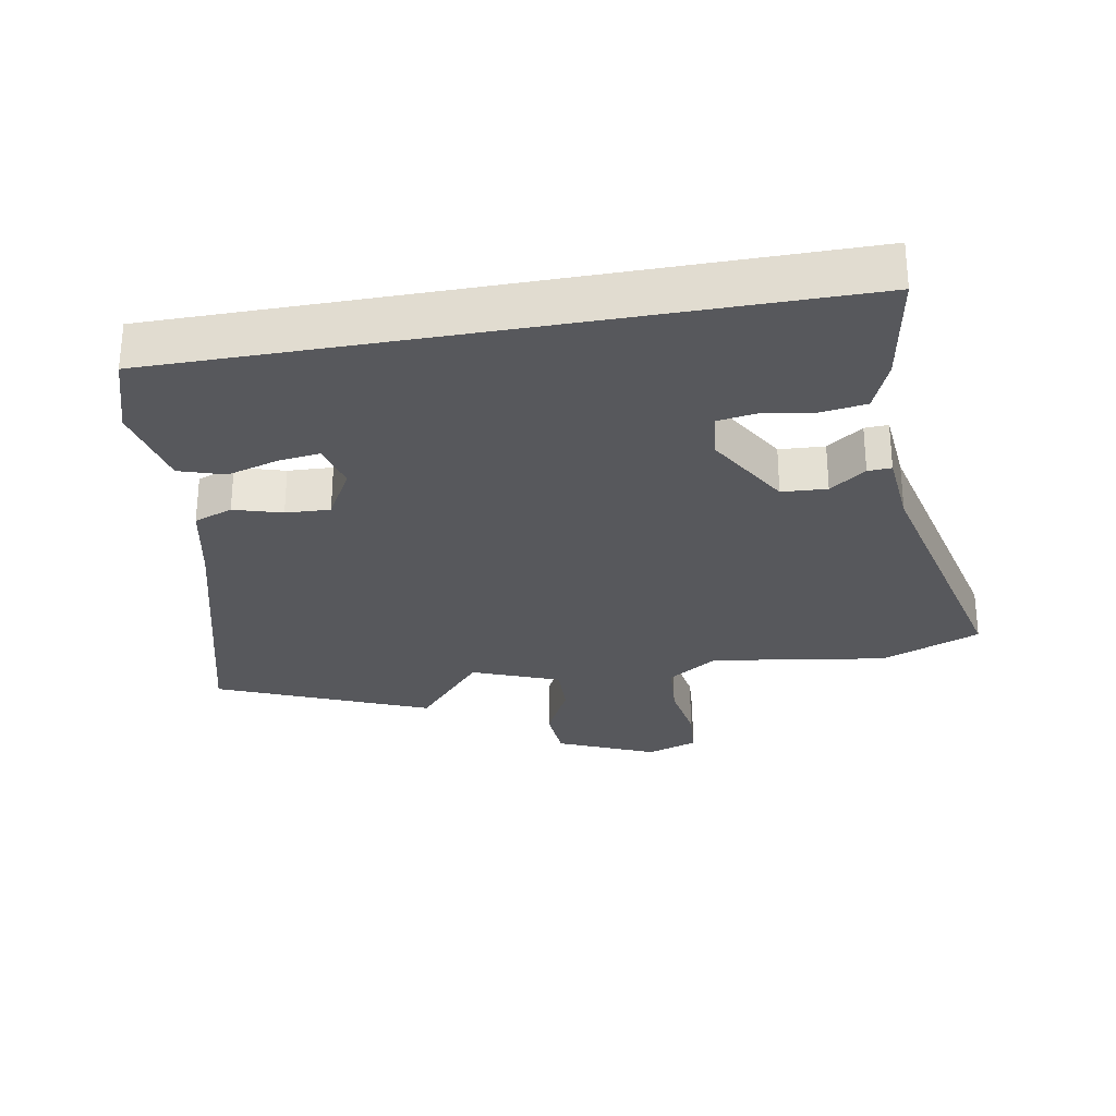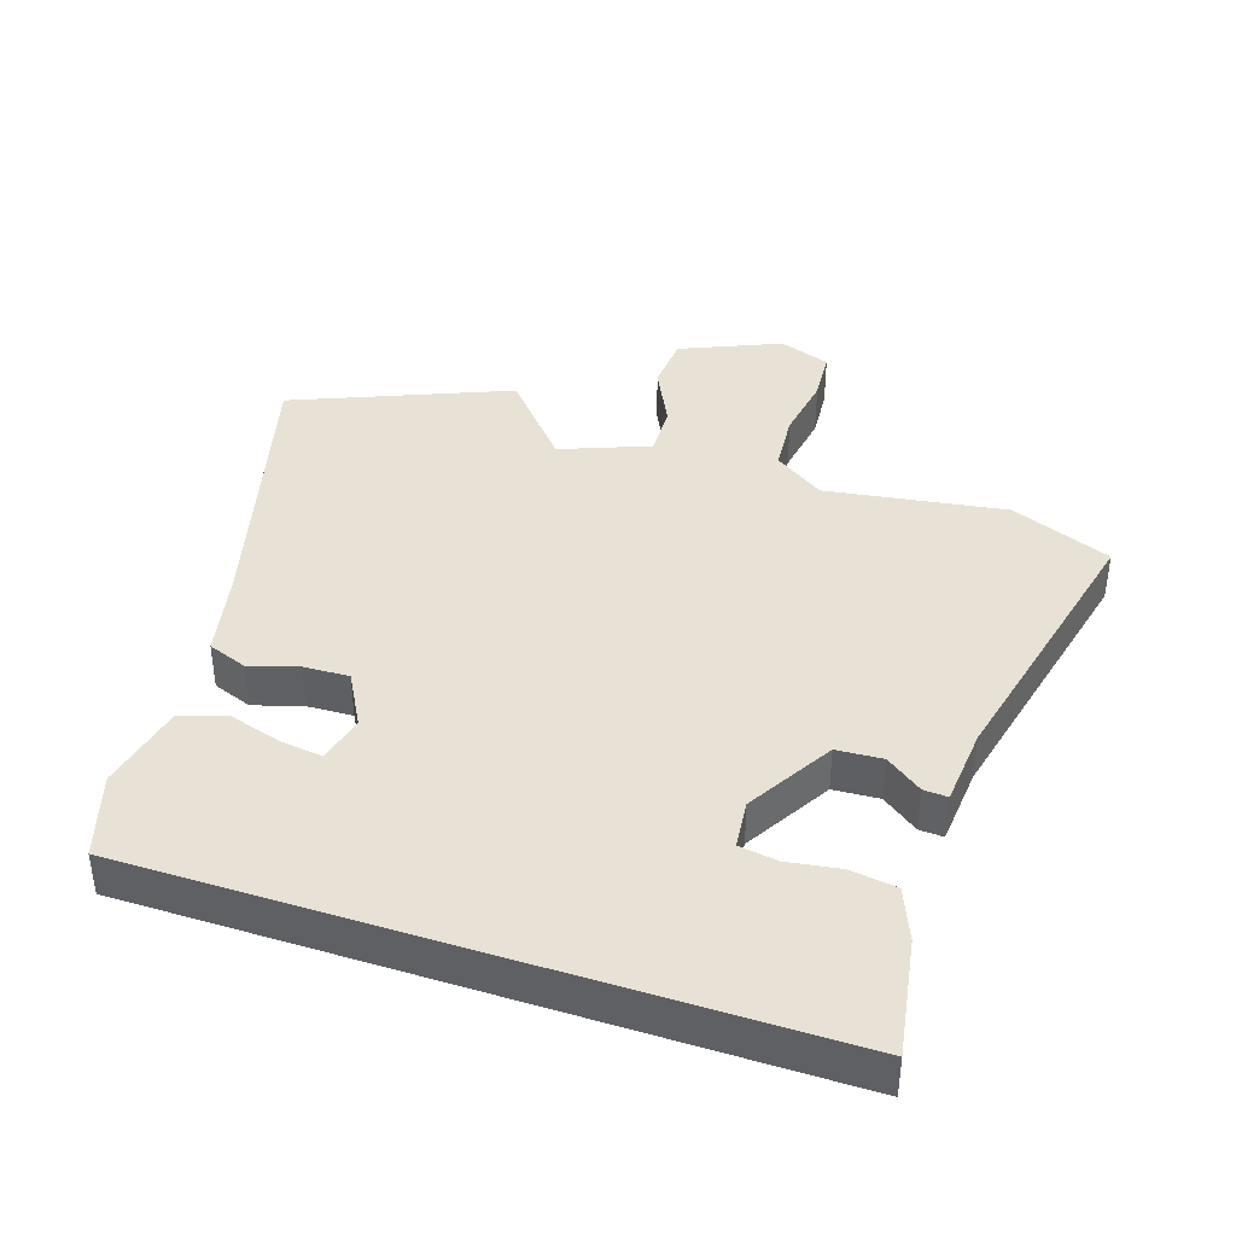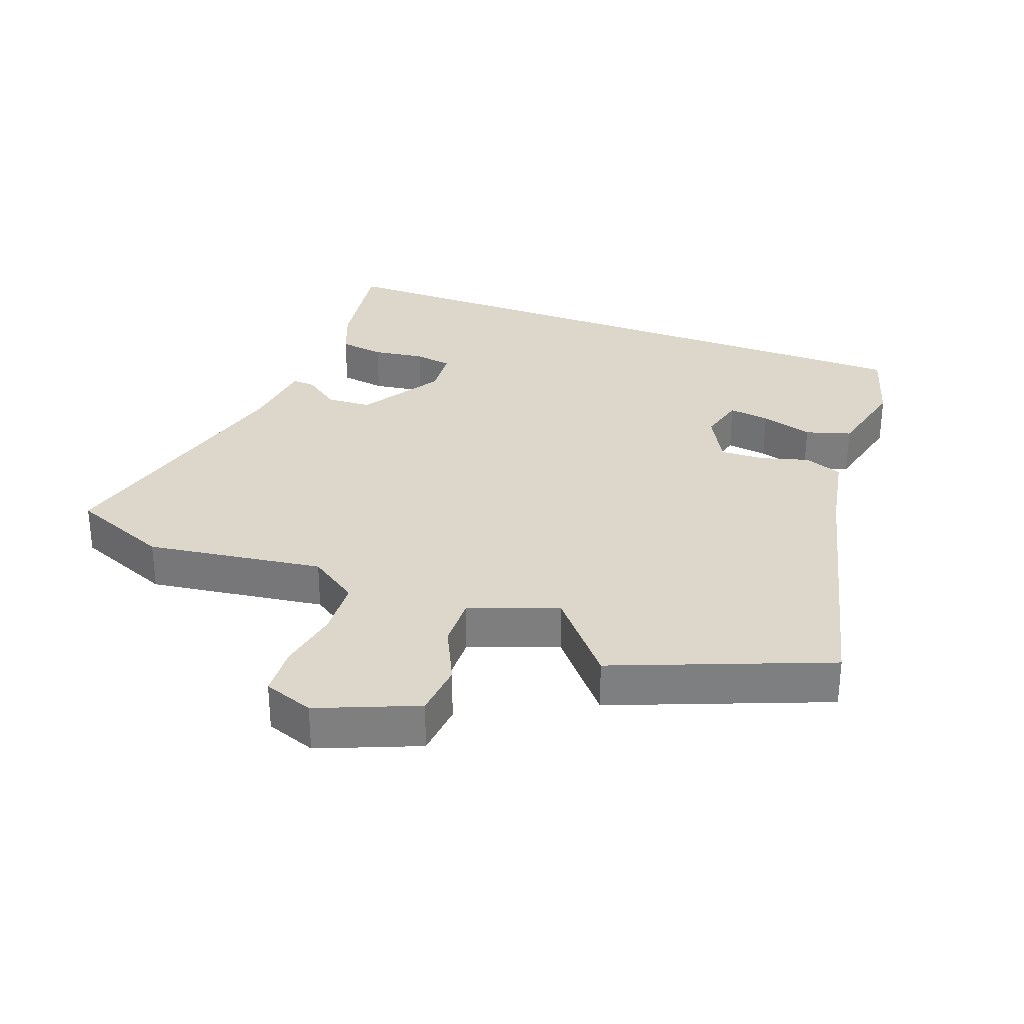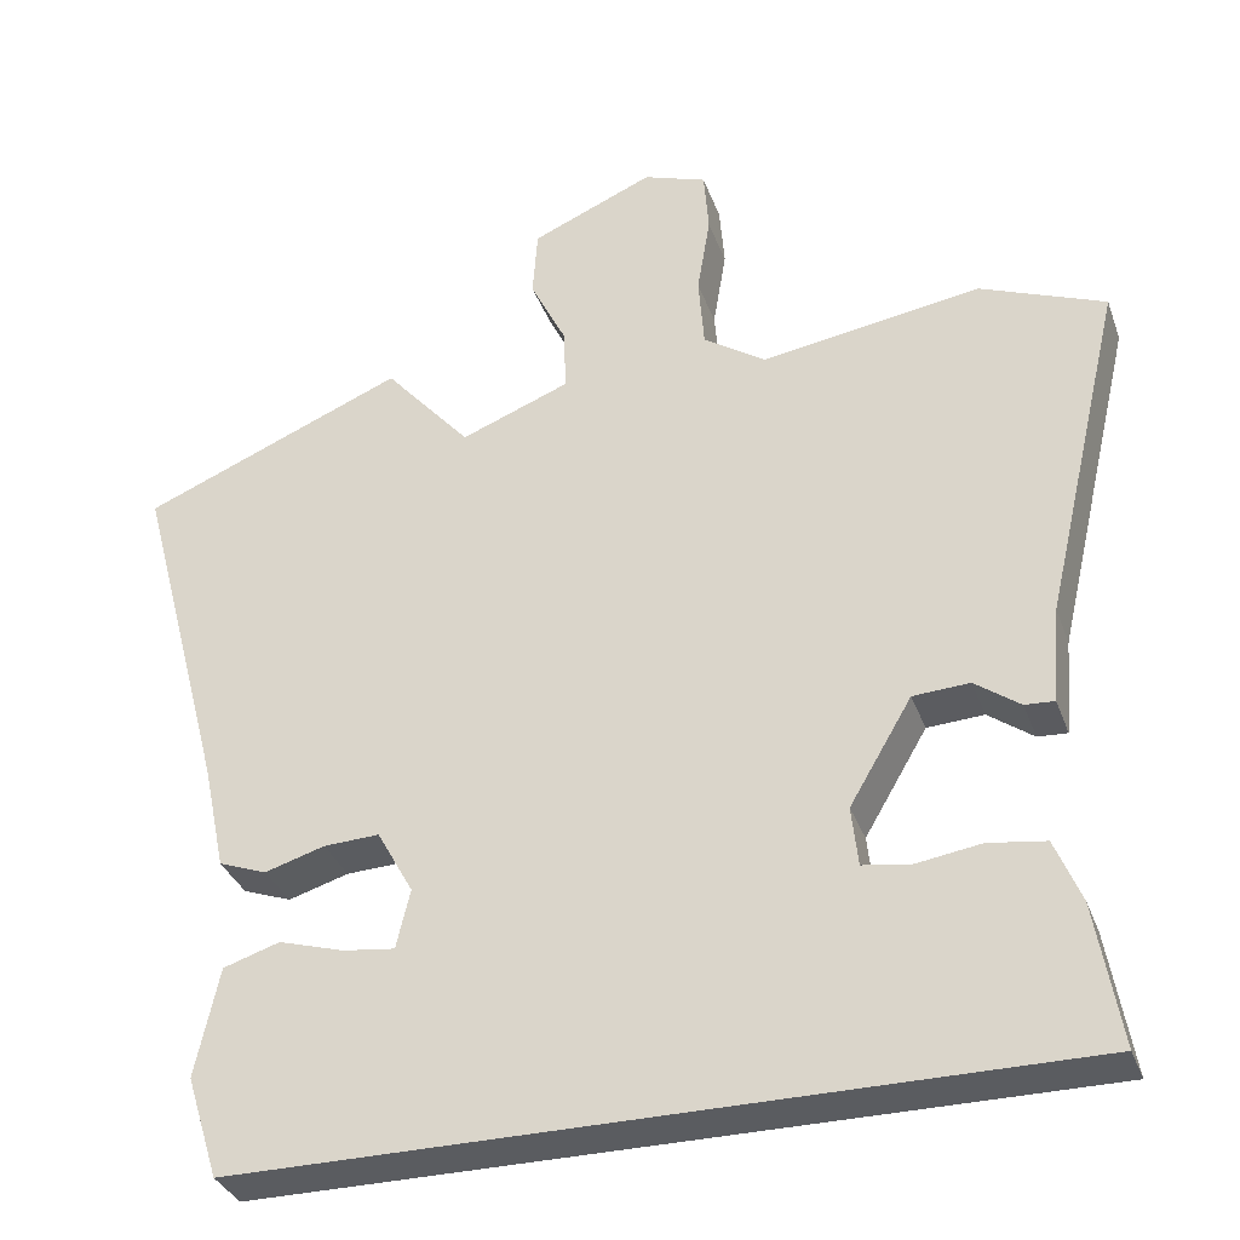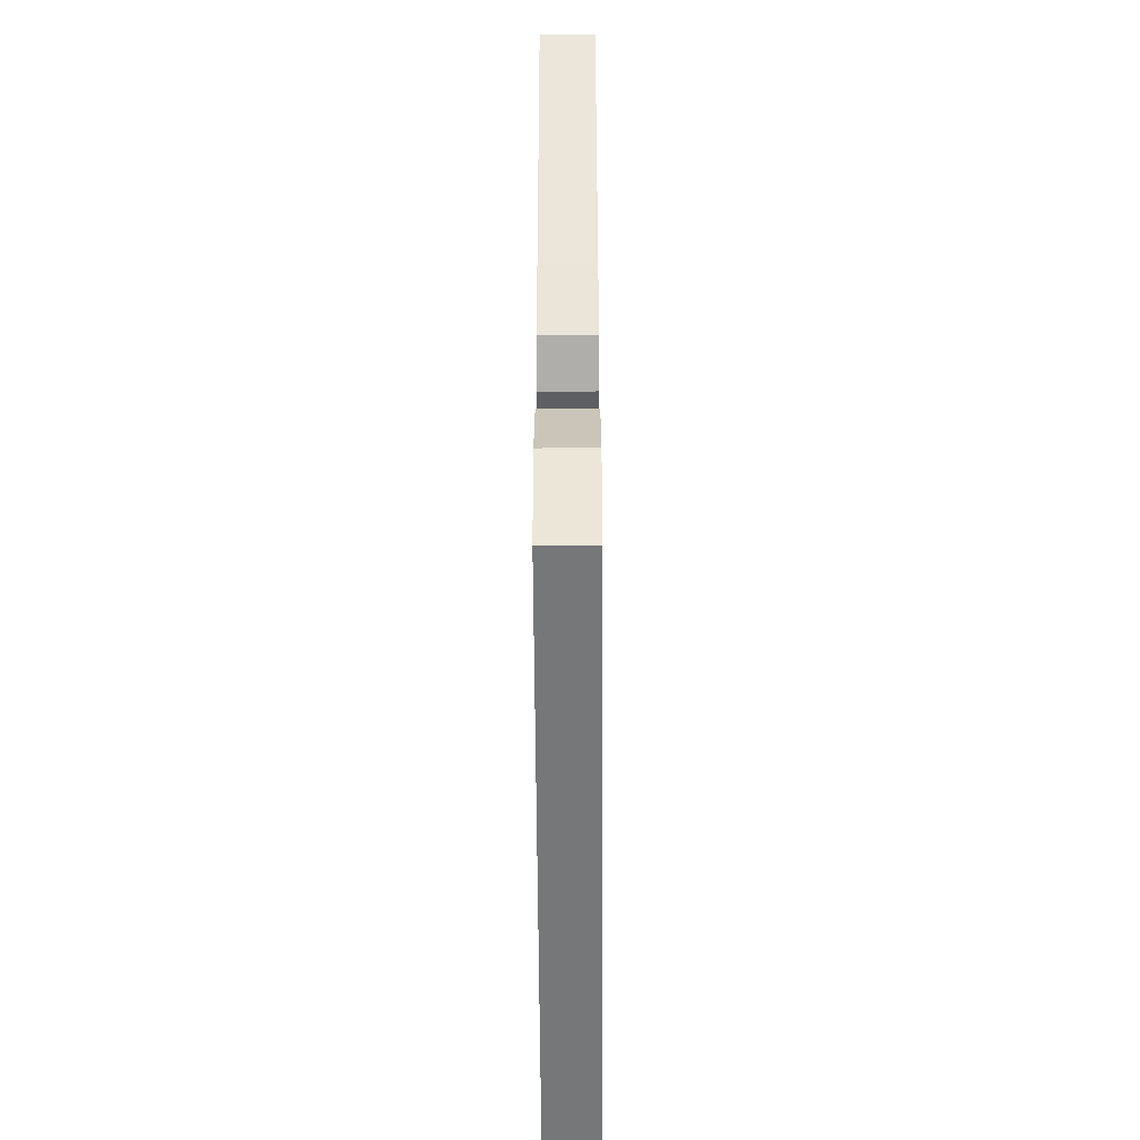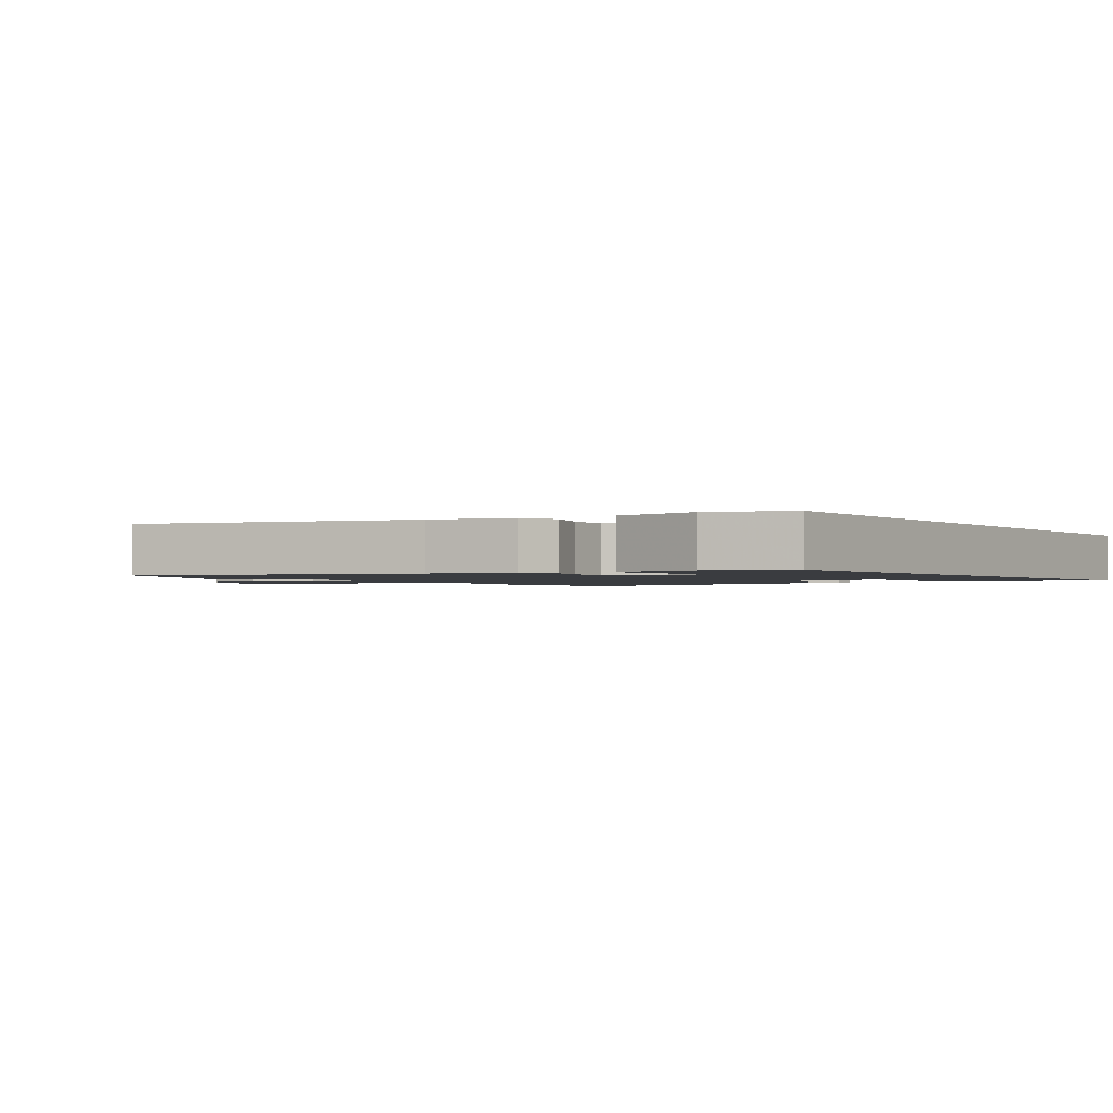
<metadata>
{"format":"obj","ext":"obj","renderer":"f3d","projection":"perspective","resolution":1024,"background":"white","views":[{"elev":-28.7,"azim":-169.9,"up":"+Y"},{"elev":40.2,"azim":-161.7,"up":"+Y"},{"elev":30.5,"azim":21.2,"up":"+Y"},{"elev":-33.9,"azim":-161.6,"up":"+Z"},{"elev":-57.1,"azim":90.3,"up":"+Z"},{"elev":-1.5,"azim":123.8,"up":"+Y"}]}
</metadata>
<code>
v 0.476 0.07 -0.5
v -0.534 0.07 -0.5
v -0.504 0.07 -0.325
v -0.472 0.07 -0.247
v -0.402 0.07 -0.237
v -0.323 0.07 -0.249
v -0.265 0.07 -0.24
v -0.257 0.07 -0.167
v -0.333 0.07 -0.038
v -0.402 0.07 -0.034
v -0.457 0.07 -0.074
v -0.493 0.07 -0.076
v -0.503 0.07 0.042
v -0.6 0.07 0.46
v -0.448 0.07 0.521
v -0.179 0.07 0.48
v -0.103 0.07 0.531
v -0.096 0.07 0.62
v -0.112 0.07 0.717
v -0.106 0.07 0.795
v -0.029 0.07 0.822
v 0.12 0.07 0.758
v 0.126 0.07 0.674
v 0.082 0.07 0.585
v 0.079 0.07 0.507
v 0.212 0.07 0.455
v 0.317 0.07 0.576
v 0.638 0.07 0.443
v 0.528 0.07 0.026
v 0.501 0.07 -0.103
v 0.442 0.07 -0.125
v 0.369 0.07 -0.103
v 0.301 0.07 -0.1
v 0.257 0.07 -0.18
v 0.274 0.07 -0.252
v 0.337 0.07 -0.244
v 0.417 0.07 -0.22
v 0.486 0.07 -0.242
v 0.515 0.07 -0.375
v 0.476 0 -0.5
v -0.534 0 -0.5
v -0.504 0 -0.325
v -0.472 0 -0.247
v -0.402 0 -0.237
v -0.323 0 -0.249
v -0.265 0 -0.24
v -0.257 0 -0.167
v -0.333 0 -0.038
v -0.402 0 -0.034
v -0.457 0 -0.074
v -0.493 0 -0.076
v -0.503 0 0.042
v -0.6 0 0.46
v -0.448 0 0.521
v -0.179 0 0.48
v -0.103 0 0.531
v -0.096 0 0.62
v -0.112 0 0.717
v -0.106 0 0.795
v -0.029 0 0.822
v 0.12 0 0.758
v 0.126 0 0.674
v 0.082 0 0.585
v 0.079 0 0.507
v 0.212 0 0.455
v 0.317 0 0.576
v 0.638 0 0.443
v 0.528 0 0.026
v 0.501 0 -0.103
v 0.442 0 -0.125
v 0.369 0 -0.103
v 0.301 0 -0.1
v 0.257 0 -0.18
v 0.274 0 -0.252
v 0.337 0 -0.244
v 0.417 0 -0.22
v 0.486 0 -0.242
v 0.515 0 -0.375
f 38 39 1
f 37 38 1
f 36 37 1
f 35 36 1 2
f 34 35 2 3
f 33 34 3
f 29 30 31 32
f 29 32 33
f 28 29 33
f 27 28 33
f 26 27 33
f 25 26 33
f 22 23 24
f 21 22 24
f 20 21 24
f 19 20 24
f 18 19 24
f 17 18 24 25
f 16 17 25 33
f 15 16 33
f 14 15 33
f 13 14 33
f 10 11 12 13
f 9 10 13
f 3 4 5 6
f 3 6 7
f 33 3 7
f 9 13 33
f 8 9 33
f 7 8 33
f 40 78 77
f 40 77 76
f 40 76 75
f 41 40 75 74
f 42 41 74 73
f 42 73 72
f 71 70 69 68
f 72 71 68
f 72 68 67
f 72 67 66
f 72 66 65
f 72 65 64
f 63 62 61
f 63 61 60
f 63 60 59
f 63 59 58
f 63 58 57
f 64 63 57 56
f 72 64 56 55
f 72 55 54
f 72 54 53
f 72 53 52
f 52 51 50 49
f 52 49 48
f 45 44 43 42
f 46 45 42
f 46 42 72
f 72 52 48
f 72 48 47
f 72 47 46
f 1 40 41 2
f 2 41 42 3
f 3 42 43 4
f 4 43 44 5
f 5 44 45 6
f 6 45 46 7
f 7 46 47 8
f 8 47 48 9
f 9 48 49 10
f 10 49 50 11
f 11 50 51 12
f 12 51 52 13
f 13 52 53 14
f 14 53 54 15
f 15 54 55 16
f 16 55 56 17
f 17 56 57 18
f 18 57 58 19
f 19 58 59 20
f 20 59 60 21
f 21 60 61 22
f 22 61 62 23
f 23 62 63 24
f 24 63 64 25
f 25 64 65 26
f 26 65 66 27
f 27 66 67 28
f 28 67 68 29
f 29 68 69 30
f 30 69 70 31
f 31 70 71 32
f 32 71 72 33
f 33 72 73 34
f 34 73 74 35
f 35 74 75 36
f 36 75 76 37
f 37 76 77 38
f 38 77 78 39
f 39 78 40 1

</code>
